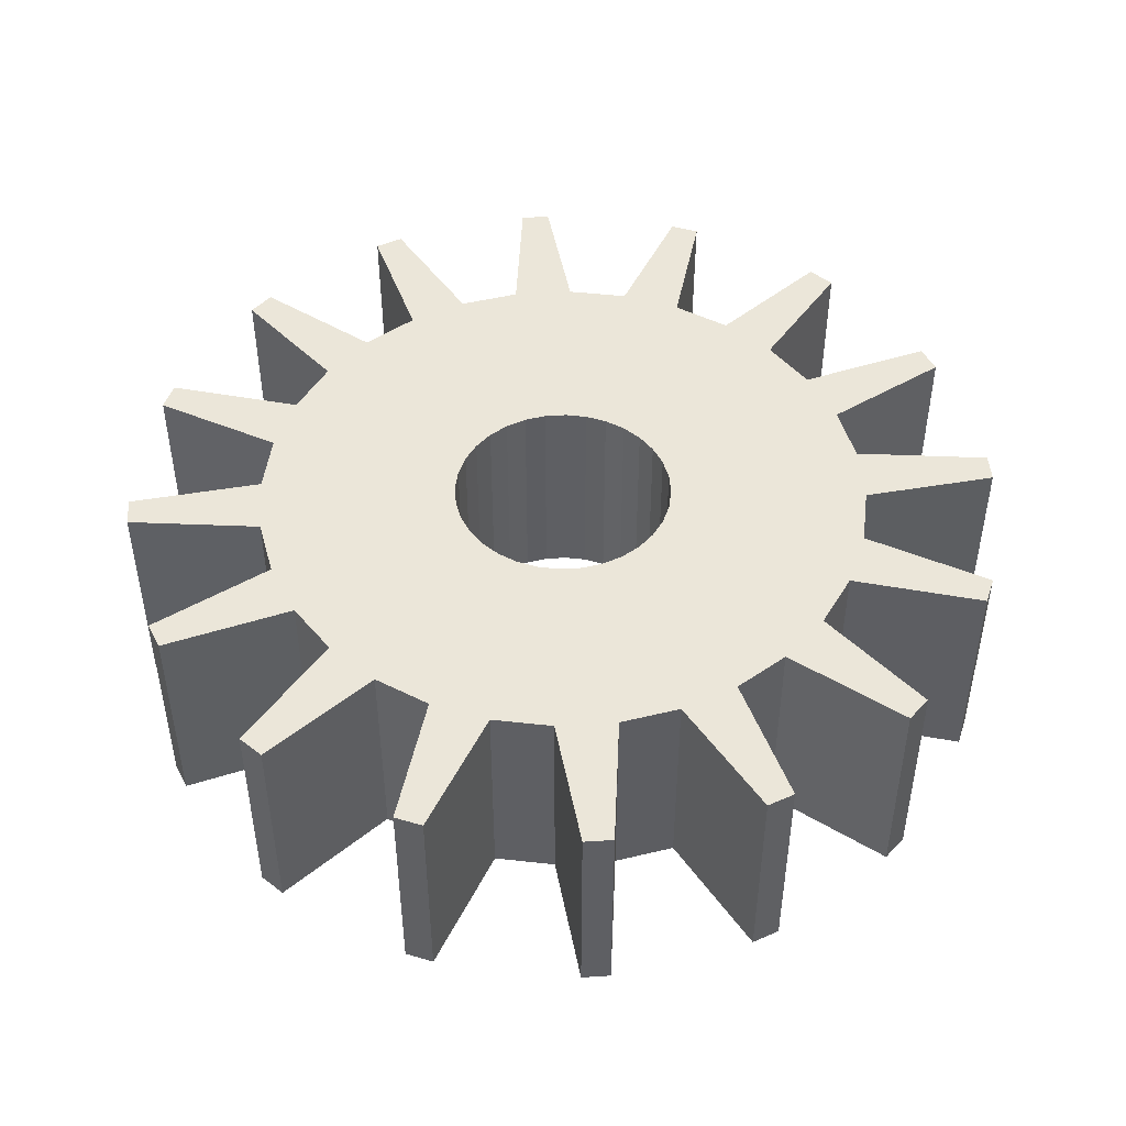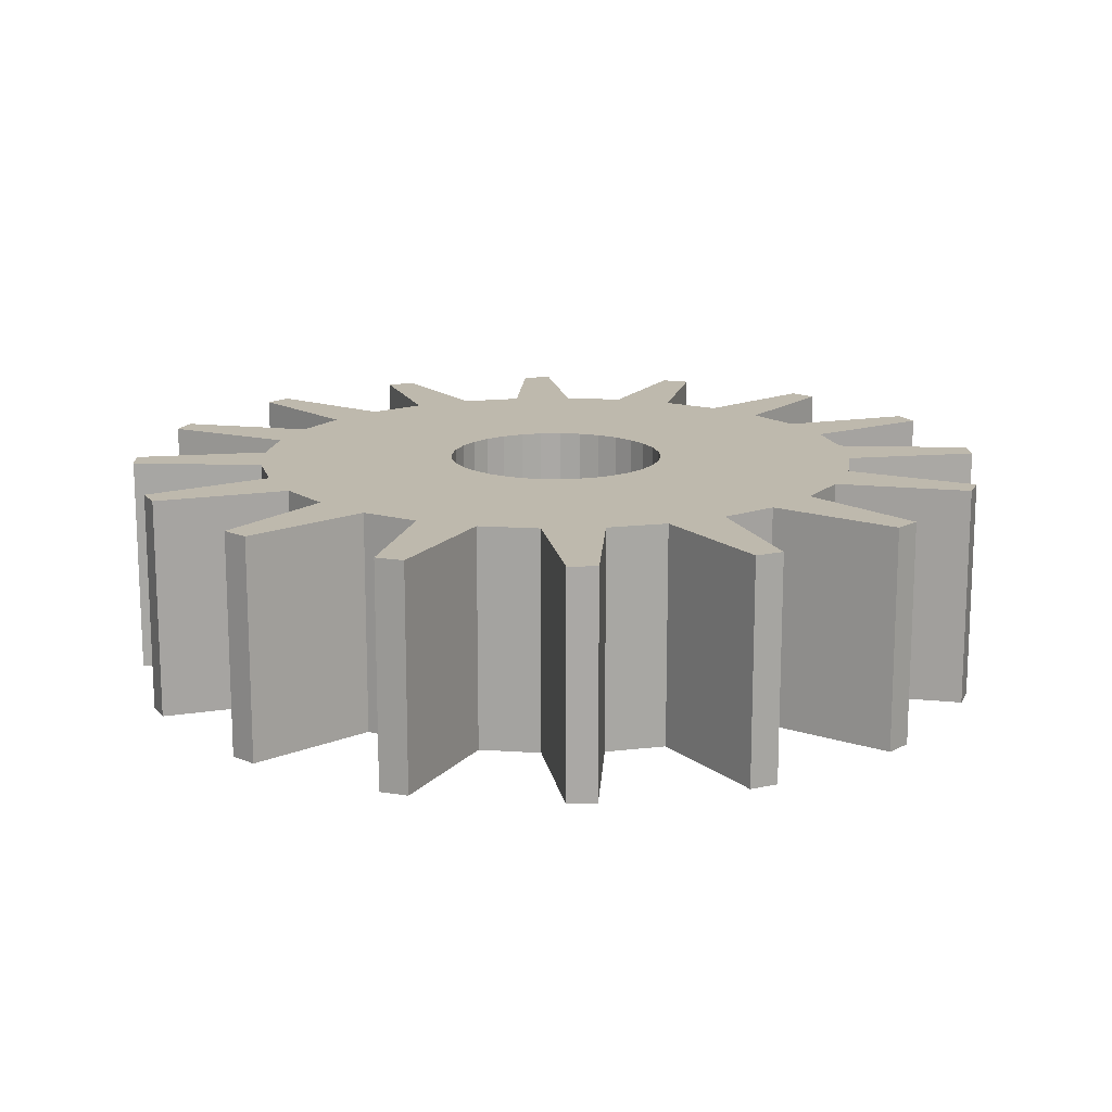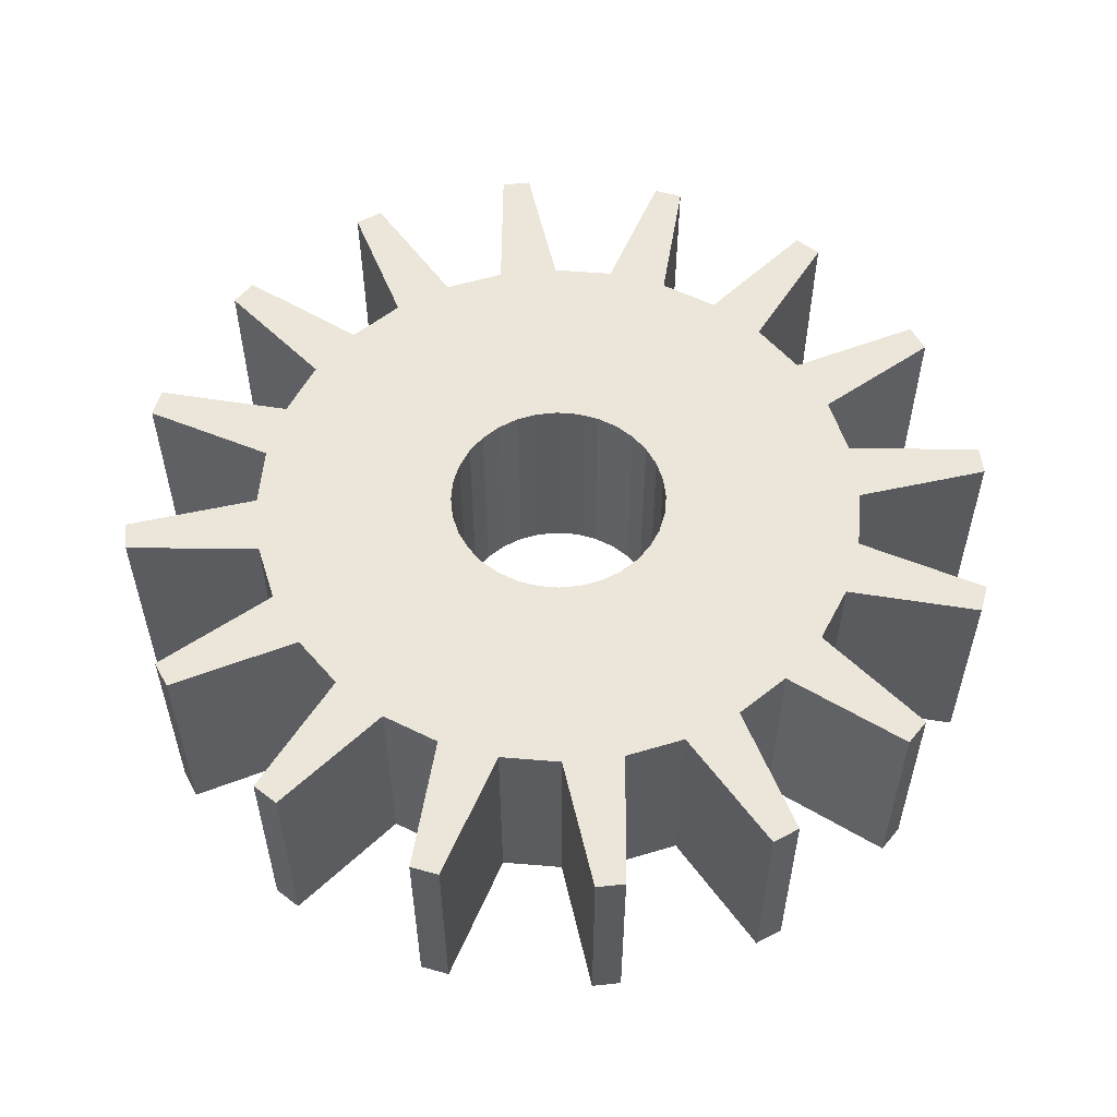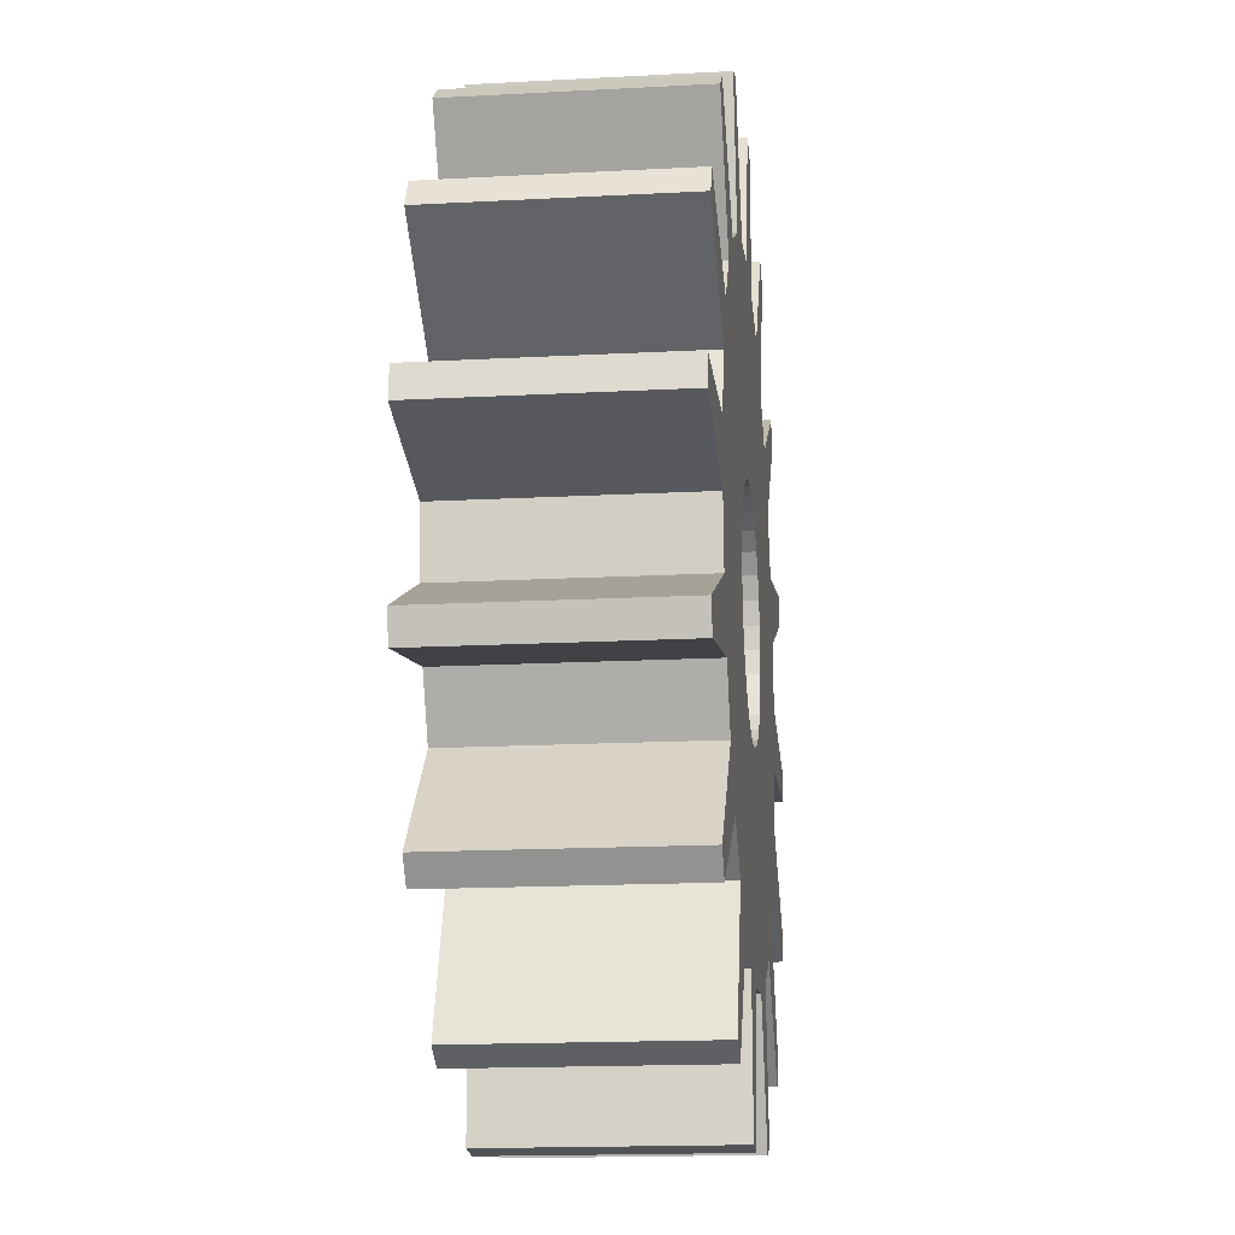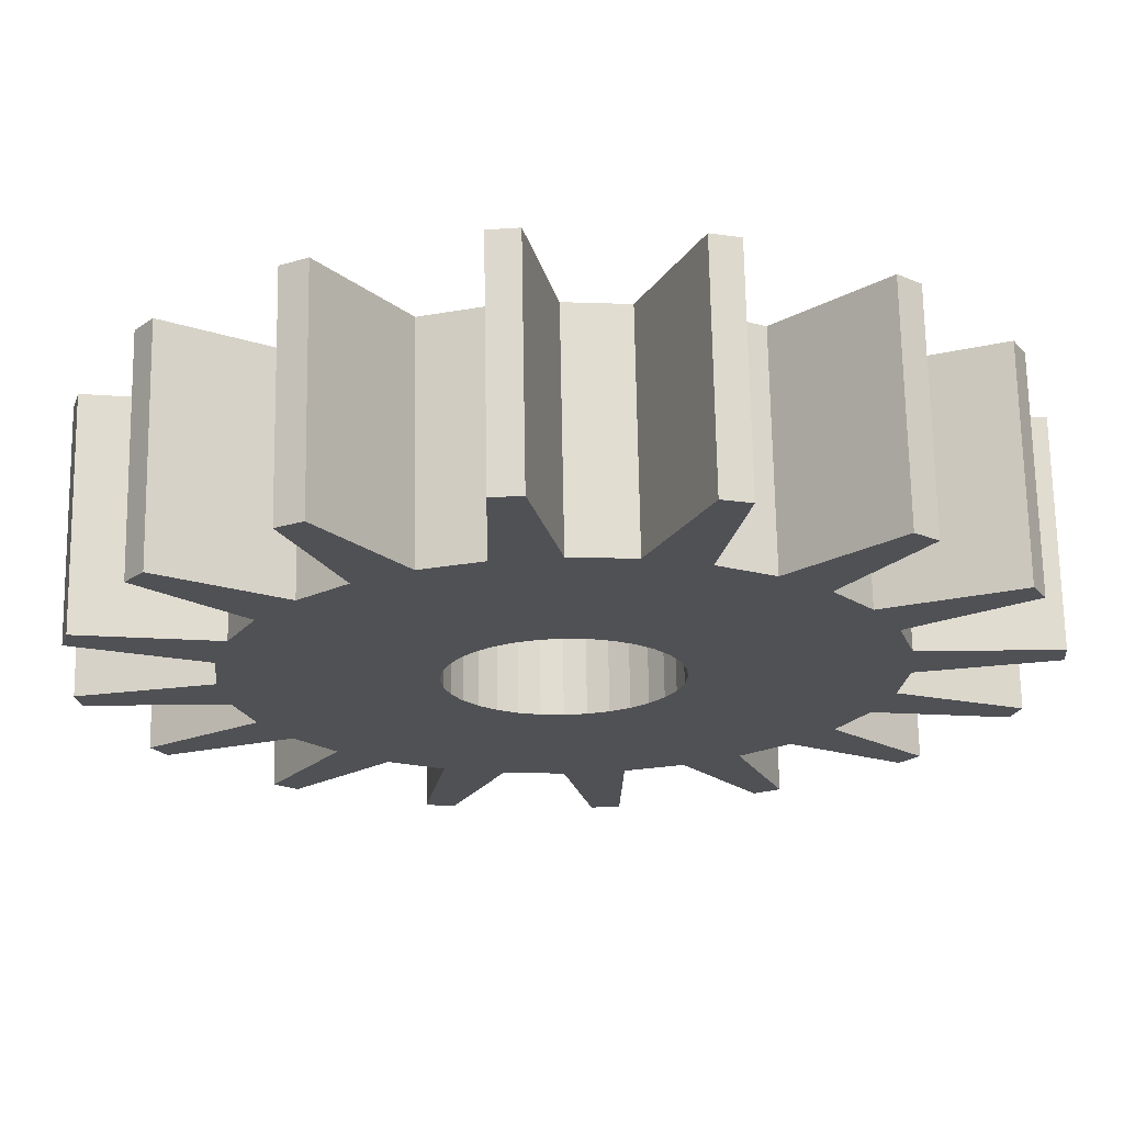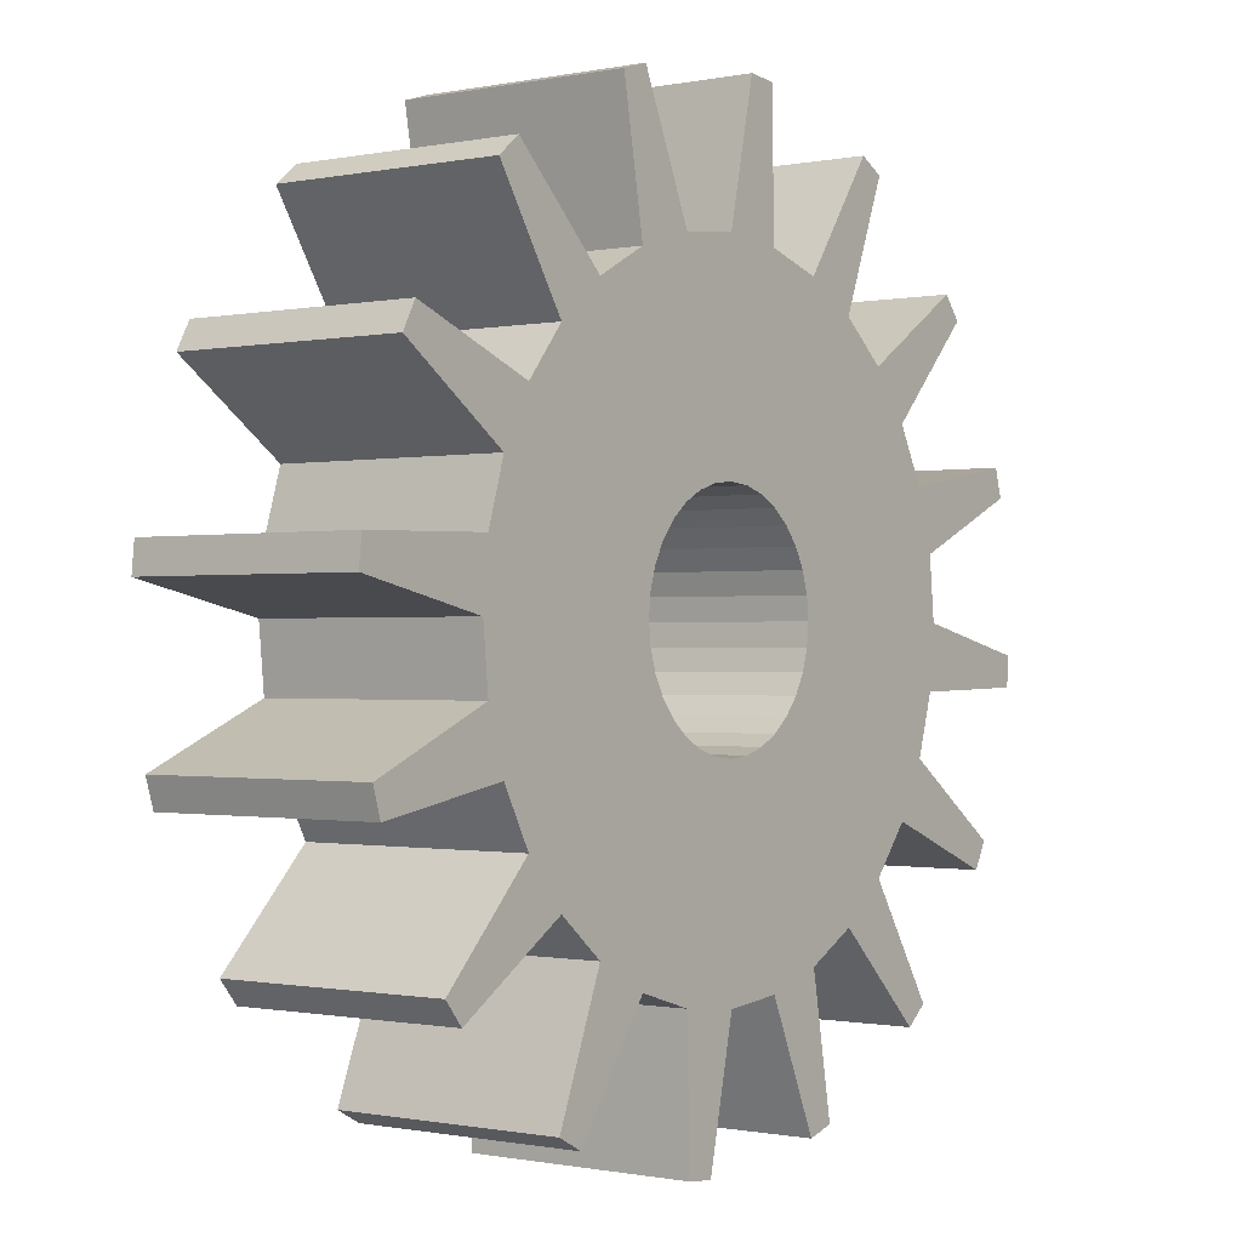
<metadata>
{"format":"obj","ext":"obj","renderer":"f3d","projection":"perspective","resolution":1024,"background":"white","views":[{"elev":47.2,"azim":-111.0,"up":"+Z"},{"elev":15.2,"azim":70.1,"up":"+Z"},{"elev":55.7,"azim":-0.6,"up":"+Z"},{"elev":-16.6,"azim":96.3,"up":"+Y"},{"elev":69.7,"azim":-1.0,"up":"+Y"},{"elev":-0.6,"azim":127.1,"up":"+Y"}]}
</metadata>
<code>
o gears16a.obj
g default
v 0 0.7 0.25
v 0.1366 0.6865 0.25
v 0.2588 0.9659 0.25
v 0.3214 0.9469 0.25
v 0.2679 0.6467 0.25
v 0.3889 0.582 0.25
v 0.6088 0.7934 0.25
v 0.6593 0.7518 0.25
v 0.495 0.495 0.25
v 0.582 0.3889 0.25
v 0.866 0.5 0.25
v 0.8969 0.4423 0.25
v 0.6467 0.2679 0.25
v 0.6865 0.1366 0.25
v 0.9914 0.1305 0.25
v 0.9979 0.0654 0.25
v 0.7 -2.17e-09 0.25
v 0.6865 -0.1366 0.25
v 0.9659 -0.2588 0.25
v 0.9469 -0.3214 0.25
v 0.6467 -0.2679 0.25
v 0.582 -0.3889 0.25
v 0.7934 -0.6088 0.25
v 0.7518 -0.6593 0.25
v 0.495 -0.495 0.25
v 0.3889 -0.582 0.25
v 0.5 -0.866 0.25
v 0.4423 -0.8969 0.25
v 0.2679 -0.6467 0.25
v 0.1366 -0.6865 0.25
v 0.1305 -0.9914 0.25
v 0.0654 -0.9979 0.25
v -4.34e-09 -0.7 0.25
v -0.1366 -0.6865 0.25
v -0.2588 -0.9659 0.25
v -0.3214 -0.9469 0.25
v -0.2679 -0.6467 0.25
v -0.3889 -0.582 0.25
v -0.6088 -0.7934 0.25
v -0.6593 -0.7518 0.25
v -0.495 -0.495 0.25
v -0.582 -0.3889 0.25
v -0.866 -0.5 0.25
v -0.8969 -0.4423 0.25
v -0.6467 -0.2679 0.25
v -0.6865 -0.1366 0.25
v -0.9914 -0.1305 0.25
v -0.9979 -0.0654 0.25
v -0.7 6.51e-09 0.25
v -0.6865 0.1366 0.25
v -0.9659 0.2588 0.25
v -0.9469 0.3214 0.25
v -0.6467 0.2679 0.25
v -0.582 0.3889 0.25
v -0.7934 0.6088 0.25
v -0.7518 0.6593 0.25
v -0.495 0.495 0.25
v -0.3889 0.582 0.25
v -0.5 0.866 0.25
v -0.4423 0.8969 0.25
v -0.2679 0.6467 0.25
v -0.1366 0.6865 0.25
v -0.1305 0.9914 0.25
v -0.0654 0.9979 0.25
v 0 0.7 -0.25
v 0.1366 0.6865 -0.25
v 0.2588 0.9659 -0.25
v 0.3214 0.9469 -0.25
v 0.2679 0.6467 -0.25
v 0.3889 0.582 -0.25
v 0.6088 0.7934 -0.25
v 0.6593 0.7518 -0.25
v 0.495 0.495 -0.25
v 0.582 0.3889 -0.25
v 0.866 0.5 -0.25
v 0.8969 0.4423 -0.25
v 0.6467 0.2679 -0.25
v 0.6865 0.1366 -0.25
v 0.9914 0.1305 -0.25
v 0.9979 0.0654 -0.25
v 0.7 -2.17e-09 -0.25
v 0.6865 -0.1366 -0.25
v 0.9659 -0.2588 -0.25
v 0.9469 -0.3214 -0.25
v 0.6467 -0.2679 -0.25
v 0.582 -0.3889 -0.25
v 0.7934 -0.6088 -0.25
v 0.7518 -0.6593 -0.25
v 0.495 -0.495 -0.25
v 0.3889 -0.582 -0.25
v 0.5 -0.866 -0.25
v 0.4423 -0.8969 -0.25
v 0.2679 -0.6467 -0.25
v 0.1366 -0.6865 -0.25
v 0.1305 -0.9914 -0.25
v 0.0654 -0.9979 -0.25
v -4.34e-09 -0.7 -0.25
v -0.1366 -0.6865 -0.25
v -0.2588 -0.9659 -0.25
v -0.3214 -0.9469 -0.25
v -0.2679 -0.6467 -0.25
v -0.3889 -0.582 -0.25
v -0.6088 -0.7934 -0.25
v -0.6593 -0.7518 -0.25
v -0.495 -0.495 -0.25
v -0.582 -0.3889 -0.25
v -0.866 -0.5 -0.25
v -0.8969 -0.4423 -0.25
v -0.6467 -0.2679 -0.25
v -0.6865 -0.1366 -0.25
v -0.9914 -0.1305 -0.25
v -0.9979 -0.0654 -0.25
v -0.7 6.51e-09 -0.25
v -0.6865 0.1366 -0.25
v -0.9659 0.2588 -0.25
v -0.9469 0.3214 -0.25
v -0.6467 0.2679 -0.25
v -0.582 0.3889 -0.25
v -0.7934 0.6088 -0.25
v -0.7518 0.6593 -0.25
v -0.495 0.495 -0.25
v -0.3889 0.582 -0.25
v -0.5 0.866 -0.25
v -0.4423 0.8969 -0.25
v -0.2679 0.6467 -0.25
v -0.1366 0.6865 -0.25
v -0.1305 0.9914 -0.25
v -0.0654 0.9979 -0.25
v 0.2452 0.04877 -0.25
v 0.231 0.09567 -0.25
v 0.2079 0.1389 -0.25
v 0.1768 0.1768 -0.25
v 0.1389 0.2079 -0.25
v 0.09567 0.231 -0.25
v 0.04877 0.2452 -0.25
v -0.04877 0.2452 -0.25
v -0.09567 0.231 -0.25
v -0.1389 0.2079 -0.25
v -0.1768 0.1768 -0.25
v -0.2079 0.1389 -0.25
v -0.231 0.09567 -0.25
v -0.2452 0.04877 -0.25
v 5.551e-16 0.25 -0.25
v 0.04877 -0.2452 -0.25
v 0.09567 -0.231 -0.25
v 0.1389 -0.2079 -0.25
v 0.1768 -0.1768 -0.25
v 0.2079 -0.1389 -0.25
v 0.231 -0.09567 -0.25
v 0.2452 -0.04877 -0.25
v 0.25 -5.551e-16 -0.25
v -0.25 1.11e-16 -0.25
v -0.2452 -0.04877 -0.25
v -0.231 -0.09567 -0.25
v -0.2079 -0.1389 -0.25
v -0.1768 -0.1768 -0.25
v -0.1389 -0.2079 -0.25
v -0.09567 -0.231 -0.25
v -0.04877 -0.2452 -0.25
v -1.11e-16 -0.25 -0.25
v 0.2452 0.04877 0.25
v 0.231 0.09567 0.25
v 0.2079 0.1389 0.25
v 0.1768 0.1768 0.25
v 0.1389 0.2079 0.25
v 0.09567 0.231 0.25
v 0.04877 0.2452 0.25
v -0.04877 0.2452 0.25
v -0.09567 0.231 0.25
v -0.1389 0.2079 0.25
v -0.1768 0.1768 0.25
v -0.2079 0.1389 0.25
v -0.231 0.09567 0.25
v -0.2452 0.04877 0.25
v 4.996e-16 0.25 0.25
v 0.04877 -0.2452 0.25
v 0.09567 -0.231 0.25
v 0.1389 -0.2079 0.25
v 0.1768 -0.1768 0.25
v 0.2079 -0.1389 0.25
v 0.231 -0.09567 0.25
v 0.2452 -0.04877 0.25
v 0.25 -4.996e-16 0.25
v -0.25 5.551e-16 0.25
v -0.2452 -0.04877 0.25
v -0.231 -0.09567 0.25
v -0.2079 -0.1389 0.25
v -0.1768 -0.1768 0.25
v -0.1389 -0.2079 0.25
v -0.09567 -0.231 0.25
v -0.04877 -0.2452 0.25
v -5.551e-16 -0.25 0.25
g Gear
f 65 64 1
f 128 64 65
f 66 1 2
f 65 1 66
f 3 66 2
f 3 67 66
f 68 3 4
f 67 3 68
f 69 4 5
f 68 4 69
f 70 5 6
f 69 5 70
f 7 70 6
f 7 71 70
f 72 7 8
f 71 7 72
f 73 8 9
f 72 8 73
f 74 9 10
f 73 9 74
f 11 74 10
f 11 75 74
f 76 11 12
f 75 11 76
f 77 12 13
f 76 12 77
f 78 13 14
f 77 13 78
f 79 14 15
f 78 14 79
f 80 15 16
f 79 15 80
f 81 16 17
f 80 16 81
f 82 17 18
f 81 17 82
f 83 18 19
f 82 18 83
f 84 19 20
f 83 19 84
f 21 84 20
f 21 85 84
f 86 21 22
f 85 21 86
f 87 22 23
f 86 22 87
f 88 23 24
f 87 23 88
f 25 88 24
f 25 89 88
f 90 25 26
f 89 25 90
f 91 26 27
f 90 26 91
f 92 27 28
f 91 27 92
f 29 92 28
f 29 93 92
f 94 29 30
f 93 29 94
f 95 30 31
f 94 30 95
f 96 31 32
f 95 31 96
f 33 96 32
f 33 97 96
f 34 97 33
f 34 98 97
f 99 34 35
f 98 34 99
f 36 99 35
f 36 100 99
f 37 100 36
f 37 101 100
f 38 101 37
f 38 102 101
f 103 38 39
f 102 38 103
f 40 103 39
f 40 104 103
f 41 104 40
f 41 105 104
f 42 105 41
f 42 106 105
f 107 42 43
f 106 42 107
f 44 107 43
f 44 108 107
f 45 108 44
f 45 109 108
f 46 109 45
f 46 110 109
f 47 110 46
f 47 111 110
f 48 111 47
f 48 112 111
f 49 112 48
f 49 113 112
f 50 113 49
f 50 114 113
f 51 114 50
f 51 115 114
f 52 115 51
f 52 116 115
f 117 52 53
f 116 52 117
f 54 117 53
f 54 118 117
f 55 118 54
f 55 119 118
f 56 119 55
f 56 120 119
f 121 56 57
f 120 56 121
f 58 121 57
f 58 122 121
f 59 122 58
f 59 123 122
f 60 123 59
f 60 124 123
f 125 60 61
f 124 60 125
f 62 125 61
f 62 126 125
f 63 126 62
f 63 127 126
f 64 127 63
f 64 128 127
f 54 53 173
f 60 59 61
f 61 59 58
f 12 11 13
f 11 10 13
f 27 29 28
f 26 29 27
f 4 3 5
f 3 2 5
f 19 21 20
f 19 18 21
f 37 36 35
f 34 37 35
f 52 51 50
f 53 52 50
f 53 50 173
f 173 50 49
f 45 44 43
f 42 45 43
f 64 63 62
f 1 64 62
f 48 47 46
f 49 48 46
f 173 49 46
f 173 46 45
f 173 45 42
f 173 42 41
f 15 14 16
f 16 14 17
f 31 30 32
f 30 33 32
f 56 55 57
f 57 55 54
f 57 54 173
f 58 57 173
f 61 58 173
f 62 61 173
f 1 62 173
f 8 7 9
f 7 6 9
f 23 25 24
f 22 25 23
f 41 40 39
f 38 41 39
f 30 29 33
f 29 26 33
f 26 25 33
f 25 22 33
f 22 21 33
f 21 18 33
f 18 17 33
f 17 14 33
f 14 13 33
f 13 10 33
f 10 9 33
f 2 1 5
f 5 1 6
f 6 1 9
f 37 34 33
f 38 37 33
f 41 38 33
f 174 173 41
f 184 174 41
f 185 184 41
f 186 185 41
f 186 41 33
f 187 186 33
f 188 187 33
f 189 188 33
f 190 189 33
f 191 190 33
f 192 191 33
f 176 192 33
f 177 176 33
f 178 177 33
f 179 178 33
f 180 179 33
f 172 1 173
f 171 1 172
f 170 1 171
f 169 1 170
f 9 1 169
f 168 9 169
f 175 9 168
f 9 175 167
f 9 167 166
f 9 166 165
f 9 165 164
f 9 164 163
f 9 163 162
f 9 162 161
f 9 161 183
f 9 183 182
f 9 182 181
f 9 181 33
f 181 180 33
f 117 118 141
f 123 124 125
f 123 125 122
f 93 91 92
f 93 90 91
f 75 76 77
f 74 75 77
f 100 101 99
f 101 98 99
f 85 83 84
f 82 83 85
f 67 68 69
f 66 67 69
f 115 116 114
f 116 117 114
f 114 117 141
f 114 141 113
f 108 109 107
f 109 106 107
f 127 128 126
f 128 65 126
f 111 112 110
f 112 113 110
f 113 141 110
f 110 141 109
f 109 141 106
f 106 141 105
f 94 95 96
f 97 94 96
f 78 79 80
f 78 80 81
f 104 105 103
f 105 102 103
f 89 87 88
f 89 86 87
f 71 72 73
f 70 71 73
f 119 120 121
f 119 121 118
f 118 121 141
f 121 122 141
f 122 125 141
f 125 126 141
f 126 65 141
f 93 94 97
f 90 93 97
f 89 90 97
f 86 89 97
f 85 86 97
f 82 85 97
f 81 82 97
f 78 81 97
f 77 78 97
f 74 77 97
f 73 74 97
f 65 66 69
f 65 69 70
f 65 70 73
f 98 101 97
f 101 102 97
f 102 105 97
f 141 142 105
f 142 152 105
f 152 153 105
f 153 154 105
f 105 154 97
f 154 155 97
f 155 156 97
f 156 157 97
f 157 158 97
f 158 159 97
f 159 160 97
f 160 144 97
f 144 145 97
f 145 146 97
f 146 147 97
f 147 148 97
f 65 140 141
f 65 139 140
f 65 138 139
f 65 137 138
f 65 73 137
f 73 136 137
f 73 143 136
f 143 73 135
f 135 73 134
f 134 73 133
f 133 73 132
f 132 73 131
f 131 73 130
f 130 73 129
f 129 73 151
f 151 73 150
f 150 73 149
f 148 149 97
f 149 73 97
g Stars_Mag(6)
f 175 135 167
f 175 143 135
f 167 135 166
f 135 134 166
f 166 134 165
f 134 133 165
f 165 133 164
f 133 132 164
f 164 132 163
f 132 131 163
f 163 131 162
f 131 130 162
f 162 130 161
f 130 129 161
f 161 129 183
f 183 129 151
f 183 150 182
f 183 151 150
f 182 150 181
f 150 149 181
f 181 149 180
f 149 148 180
f 180 148 179
f 148 147 179
f 179 147 178
f 147 146 178
f 178 146 177
f 146 145 177
f 177 145 176
f 145 144 176
f 176 160 192
f 176 144 160
f 160 191 192
f 159 191 160
f 159 190 191
f 158 190 159
f 158 189 190
f 157 189 158
f 157 188 189
f 156 188 157
f 156 187 188
f 155 187 156
f 155 186 187
f 154 186 155
f 154 185 186
f 153 185 154
f 152 184 185
f 153 152 185
f 174 184 152
f 142 174 152
f 142 173 174
f 141 173 142
f 141 172 173
f 140 172 141
f 140 171 172
f 139 171 140
f 139 170 171
f 138 170 139
f 138 169 170
f 137 169 138
f 137 168 169
f 136 168 137
f 136 175 168
f 143 175 136

</code>
